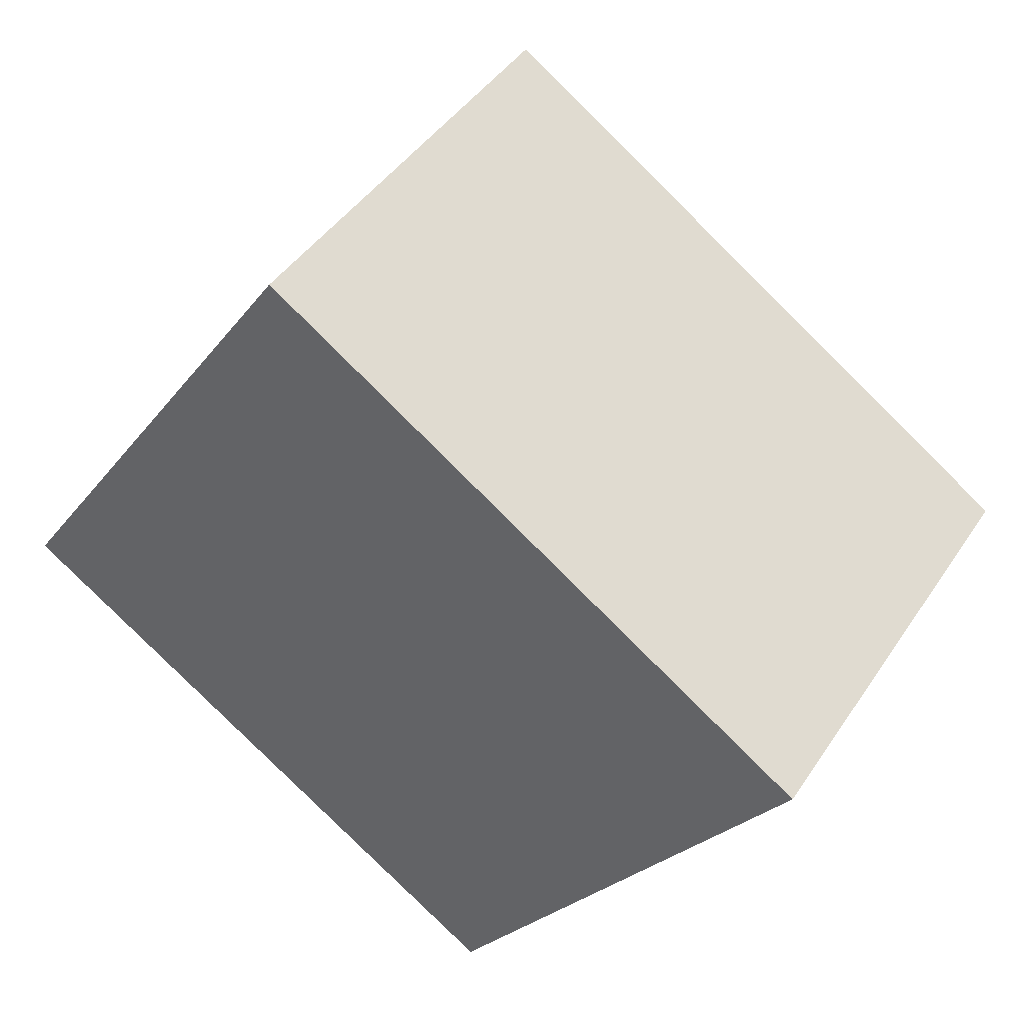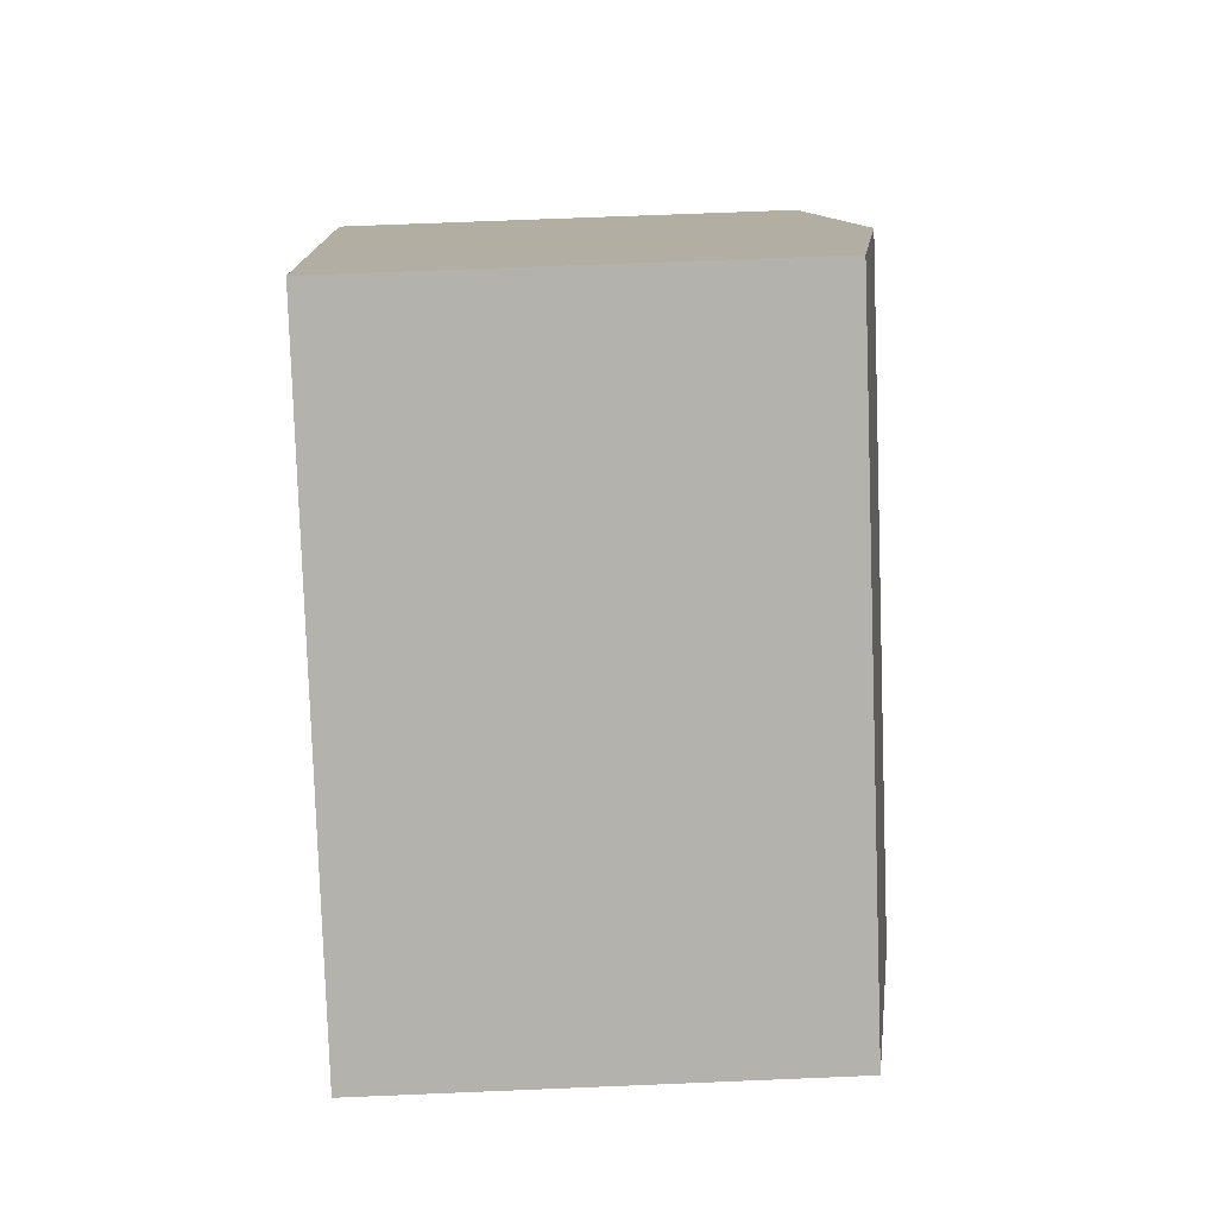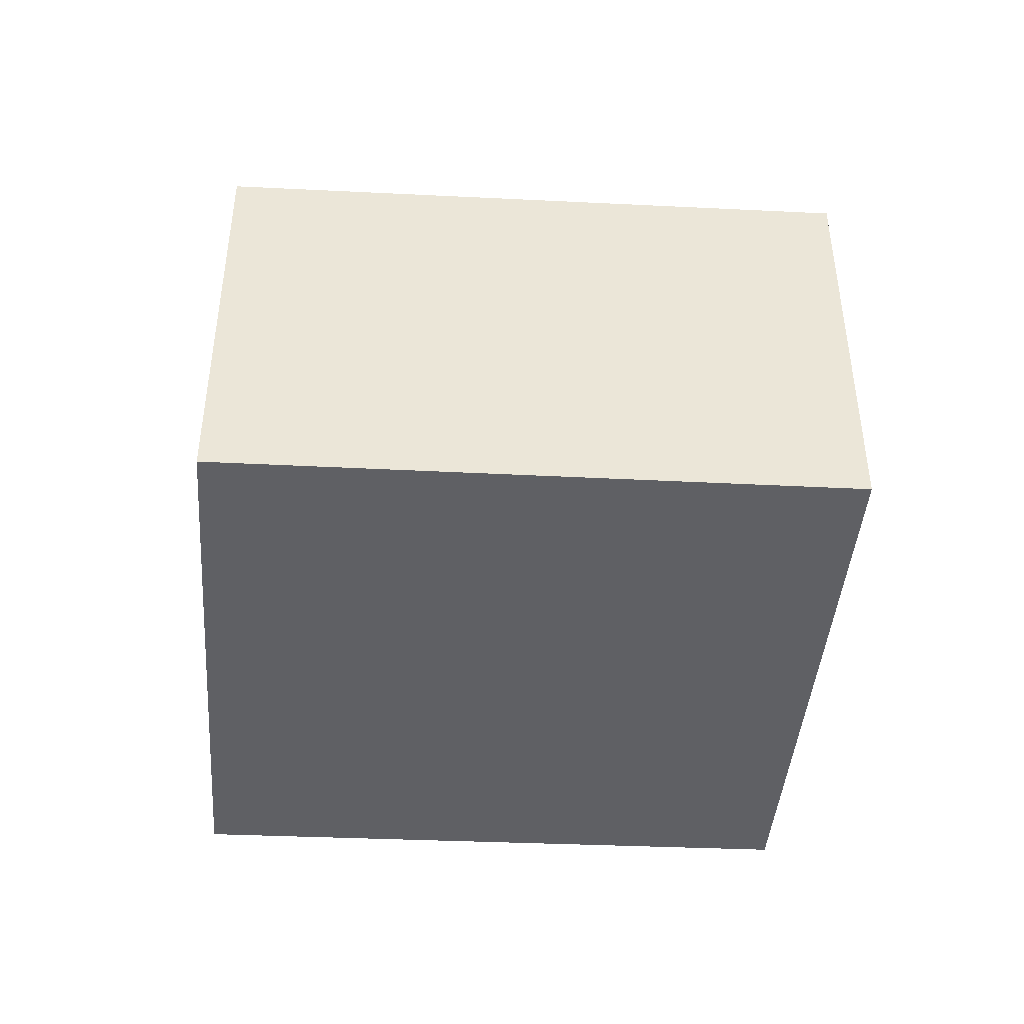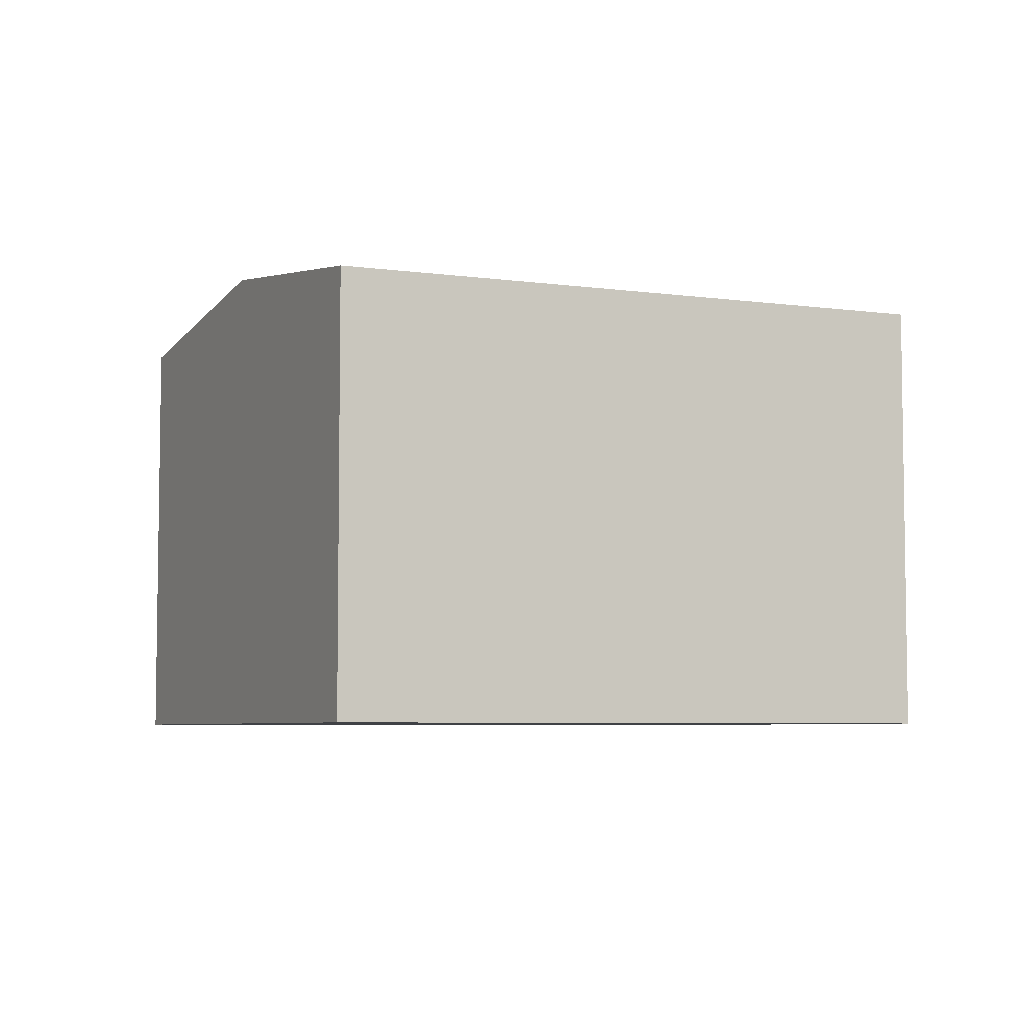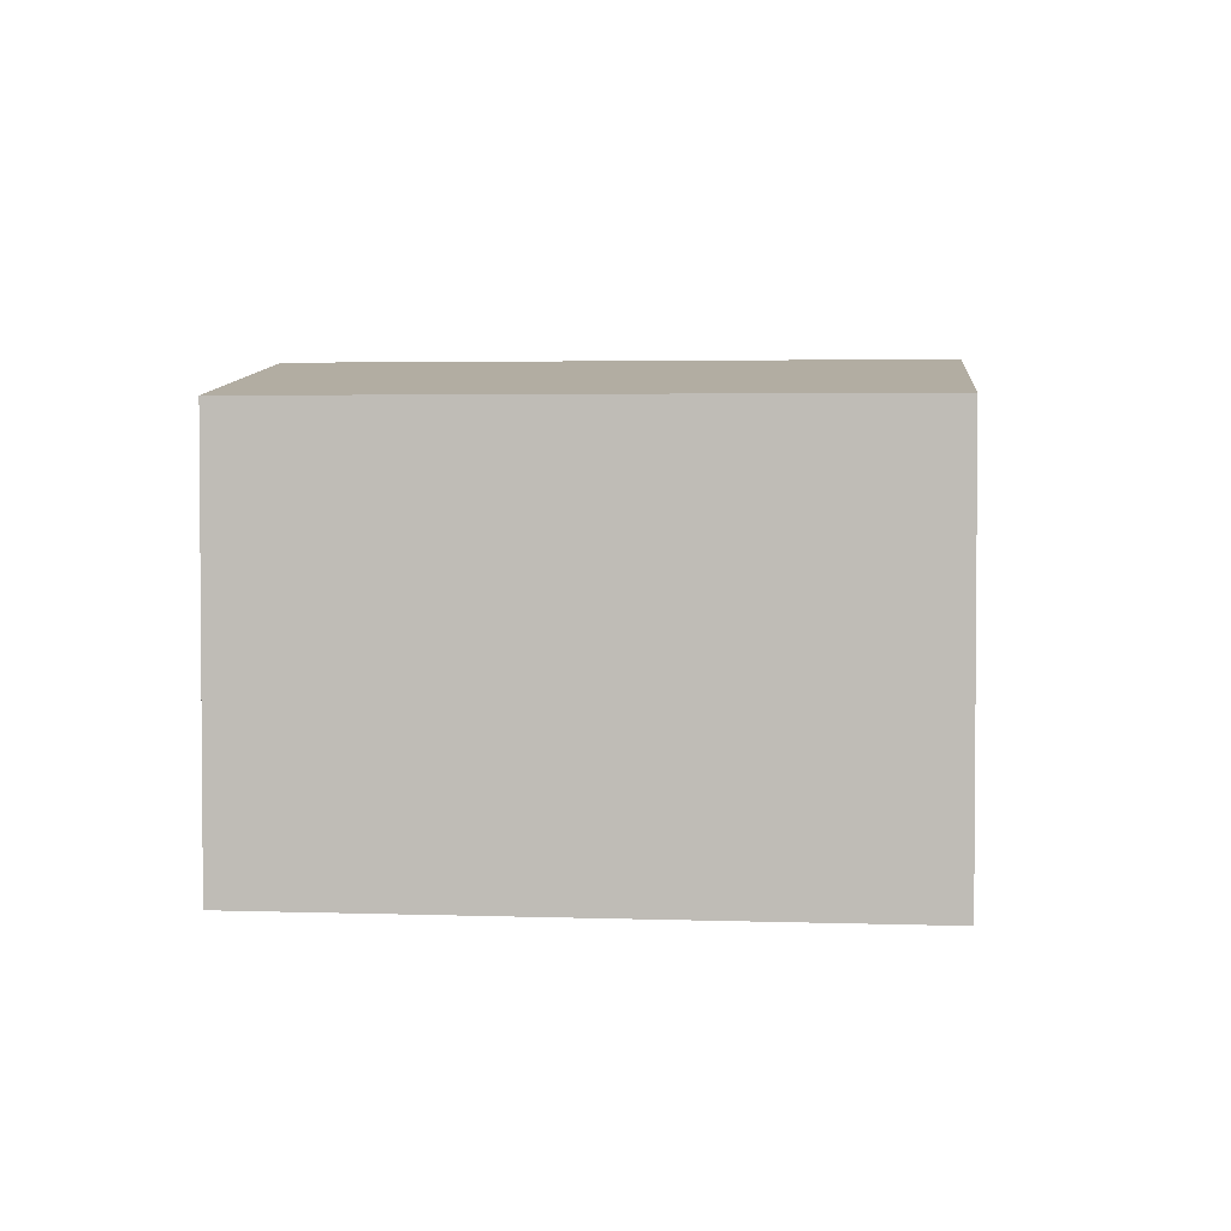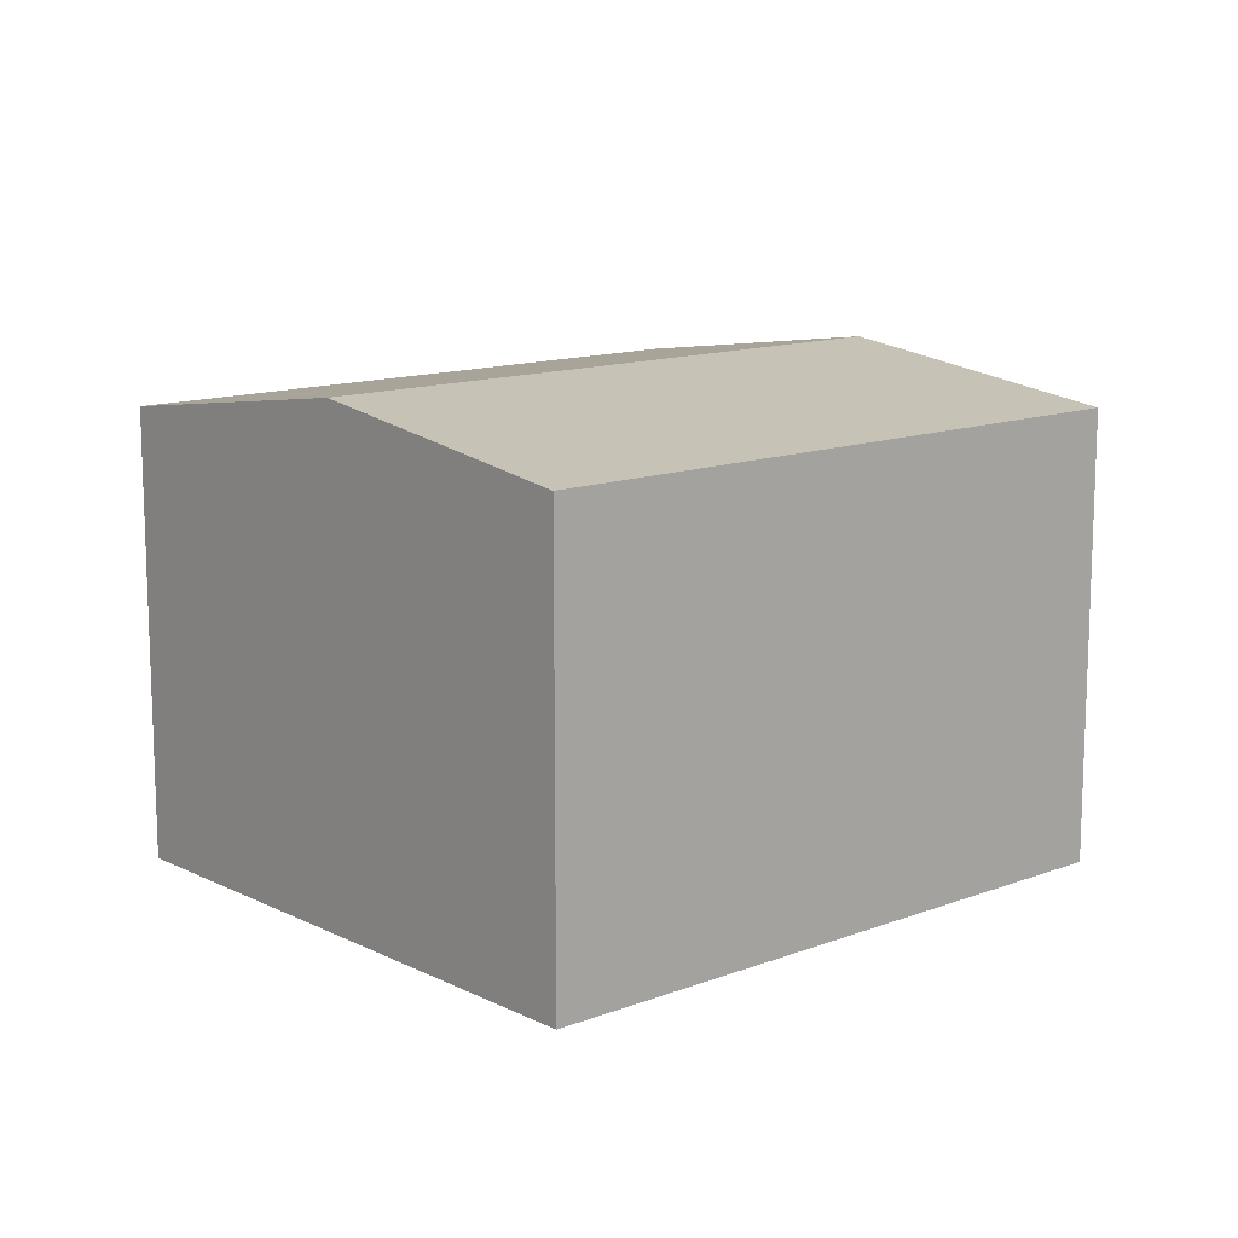
<metadata>
{"format":"obj","ext":"obj","renderer":"f3d","projection":"perspective","resolution":1024,"background":"white","views":[{"elev":43.5,"azim":31.1,"up":"+Z"},{"elev":66.8,"azim":87.6,"up":"+Z"},{"elev":-45.1,"azim":30.6,"up":"+Y"},{"elev":-5.7,"azim":-169.7,"up":"+Y"},{"elev":3.0,"azim":40.9,"up":"+Y"},{"elev":13.0,"azim":-7.3,"up":"+Y"}]}
</metadata>
<code>
v  5.092 7.596 7.444
v  11.94 8.134 -1.92
v  2.856 8.134 4.176
v  5.674 7.456 8.294
v  14.87 7.456 2.123
v  14.43 7.562 1.479
v  14.89 7.456 2.109
v  9.011 7.462 -5.917
v  0 7.447 4.56e-16
v  9.011 3.623e-16 -5.917
v  0 0 0
v  2.856 -2.557e-16 4.176
v  5.674 -5.079e-16 8.294
v  5.092 -4.558e-16 7.444
v  14.87 -1.3e-16 2.123
v  14.89 -1.291e-16 2.109
v  14.43 -9.056e-17 1.479
v  11.94 1.176e-16 -1.92
g defaultobject
f 1 2 3
f 2 1 4
f 2 4 5
f 2 5 6
f 6 5 7
f 8 3 2
f 3 8 9
f 10 9 8
f 9 10 11
f 11 3 9
f 3 11 1
f 1 11 12
f 1 12 4
f 4 12 13
f 13 12 14
f 13 5 4
f 5 13 15
f 5 15 7
f 7 15 16
f 16 6 7
f 6 16 2
f 2 16 8
f 8 16 17
f 8 17 10
f 10 17 18
f 14 15 13
f 15 14 12
f 15 12 11
f 15 11 10
f 15 10 16
f 16 10 17
f 17 10 18

</code>
